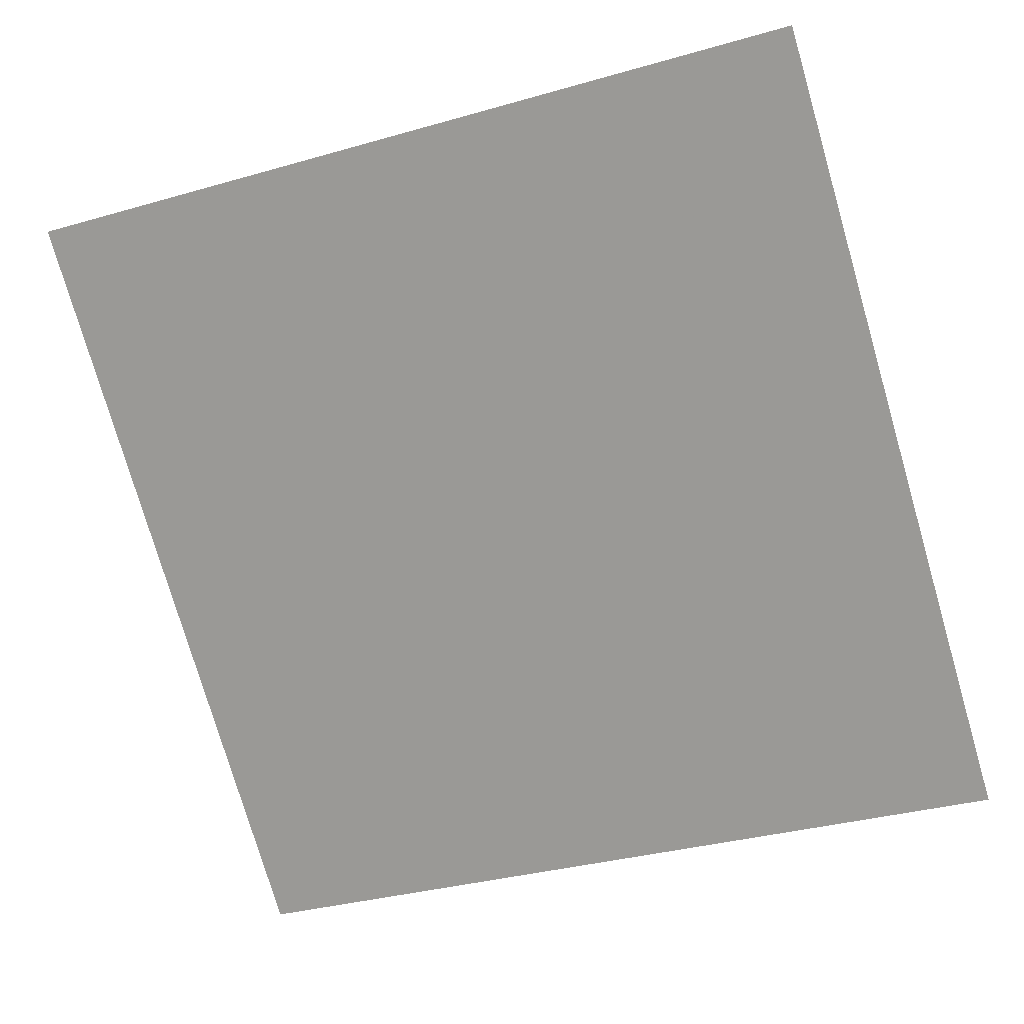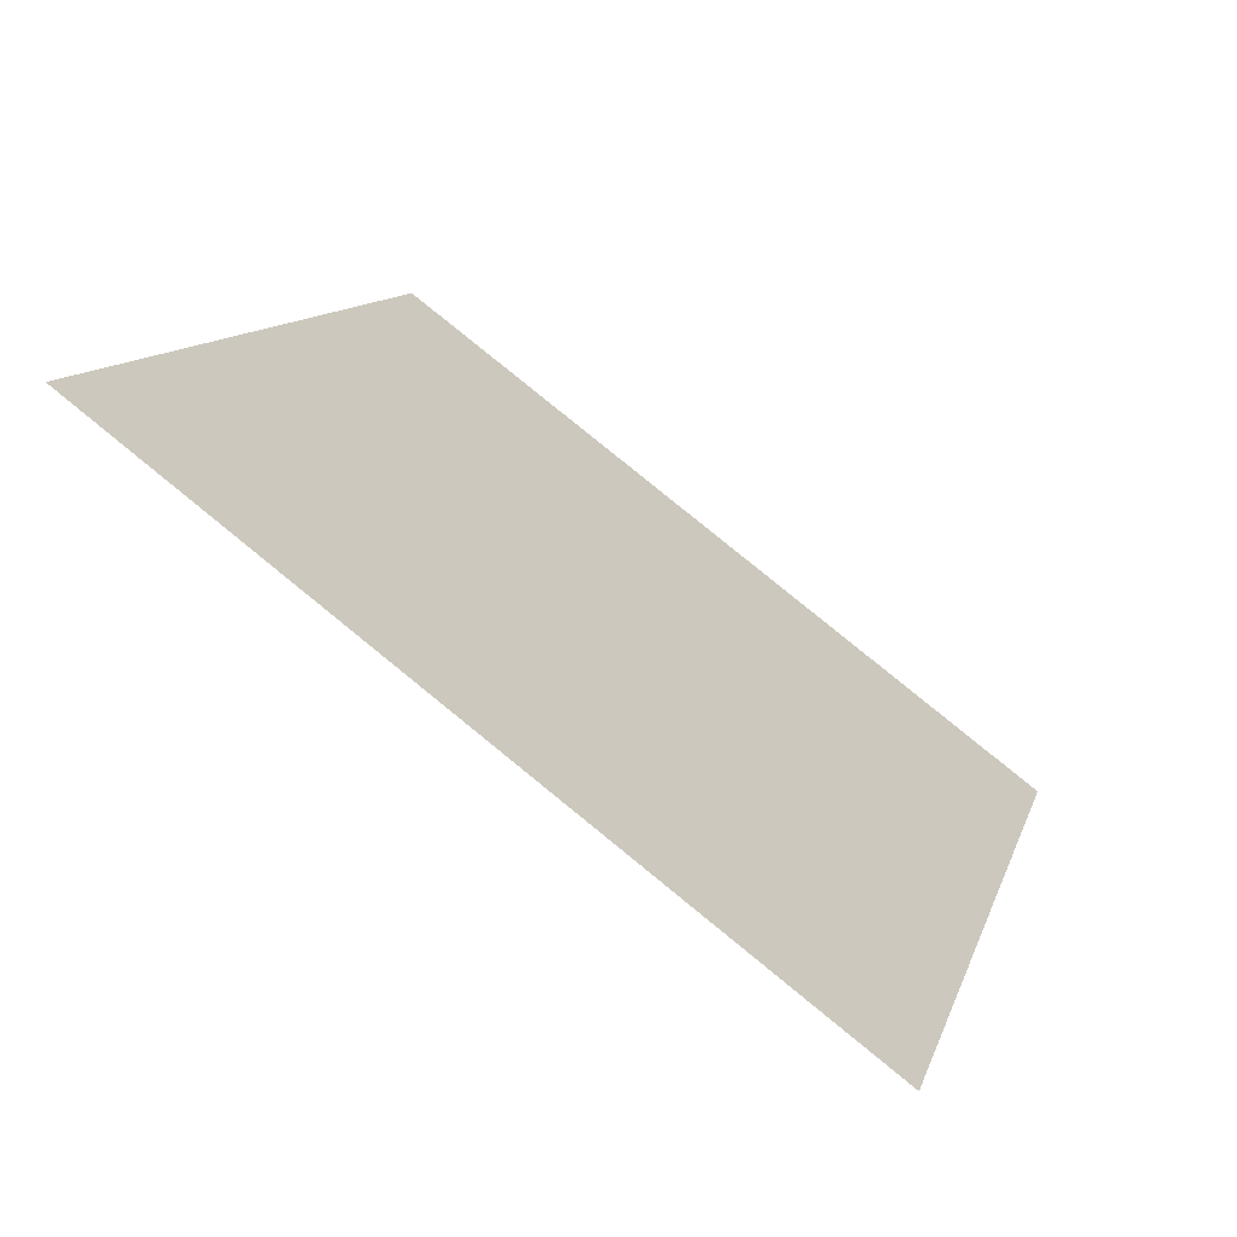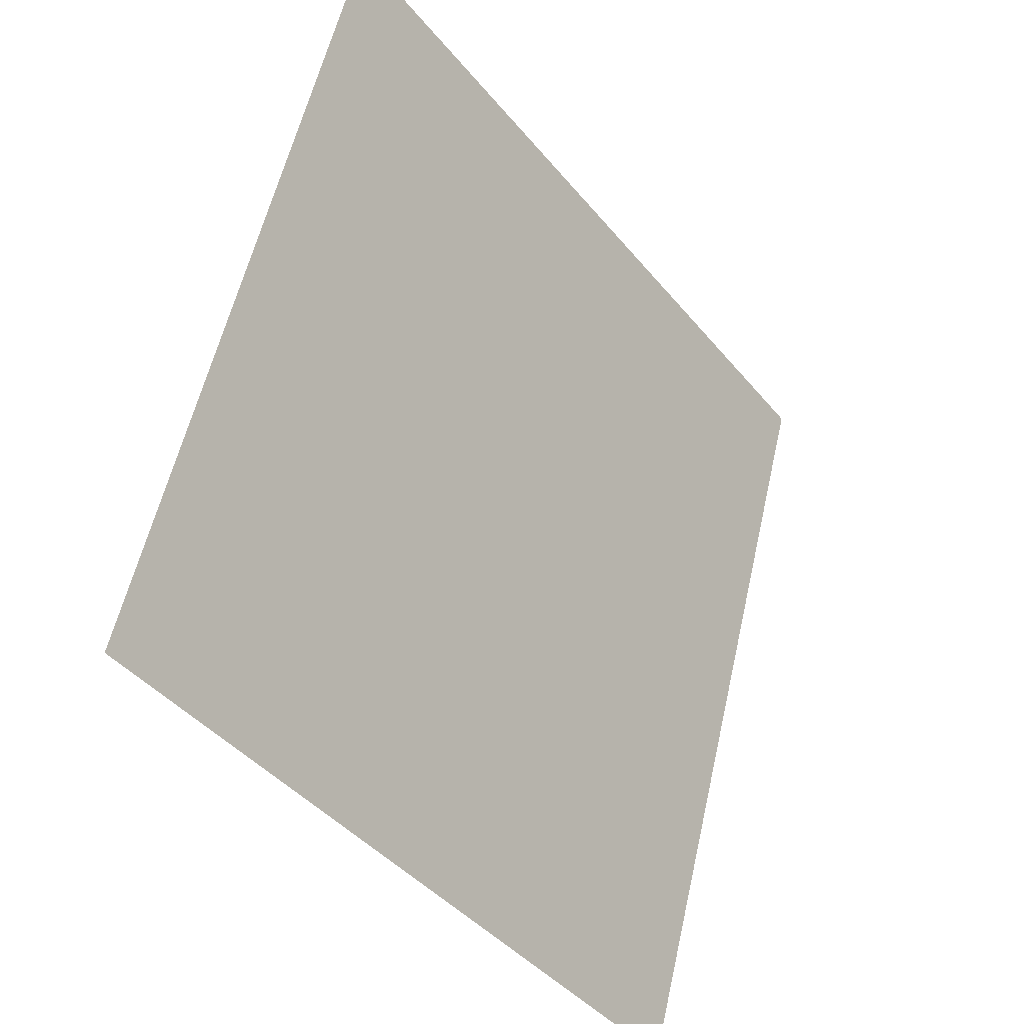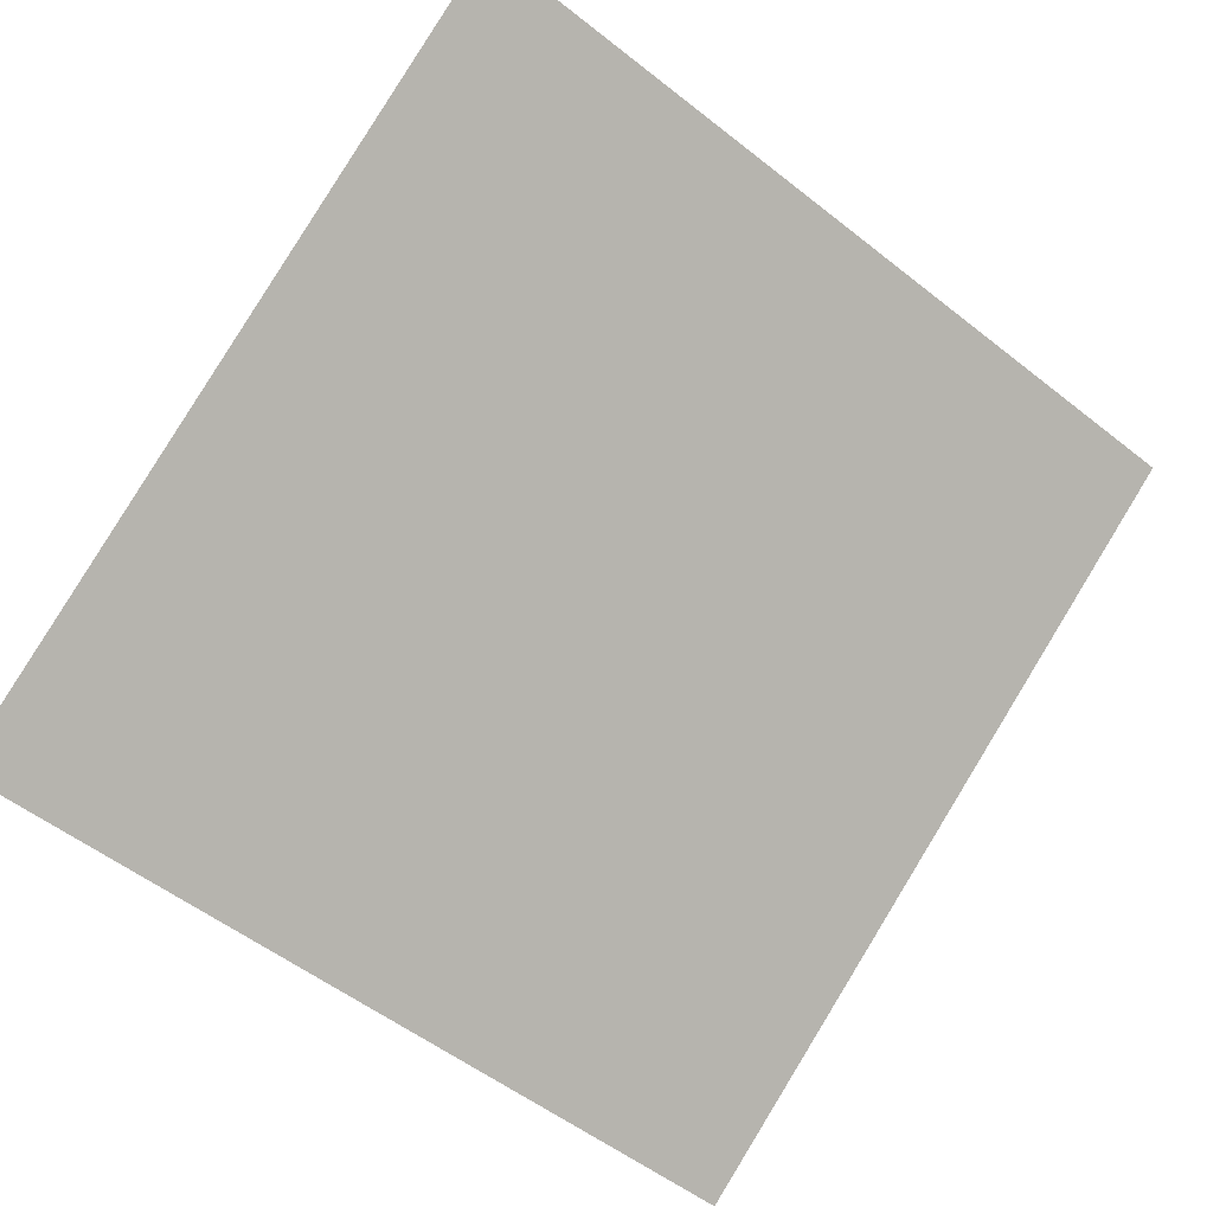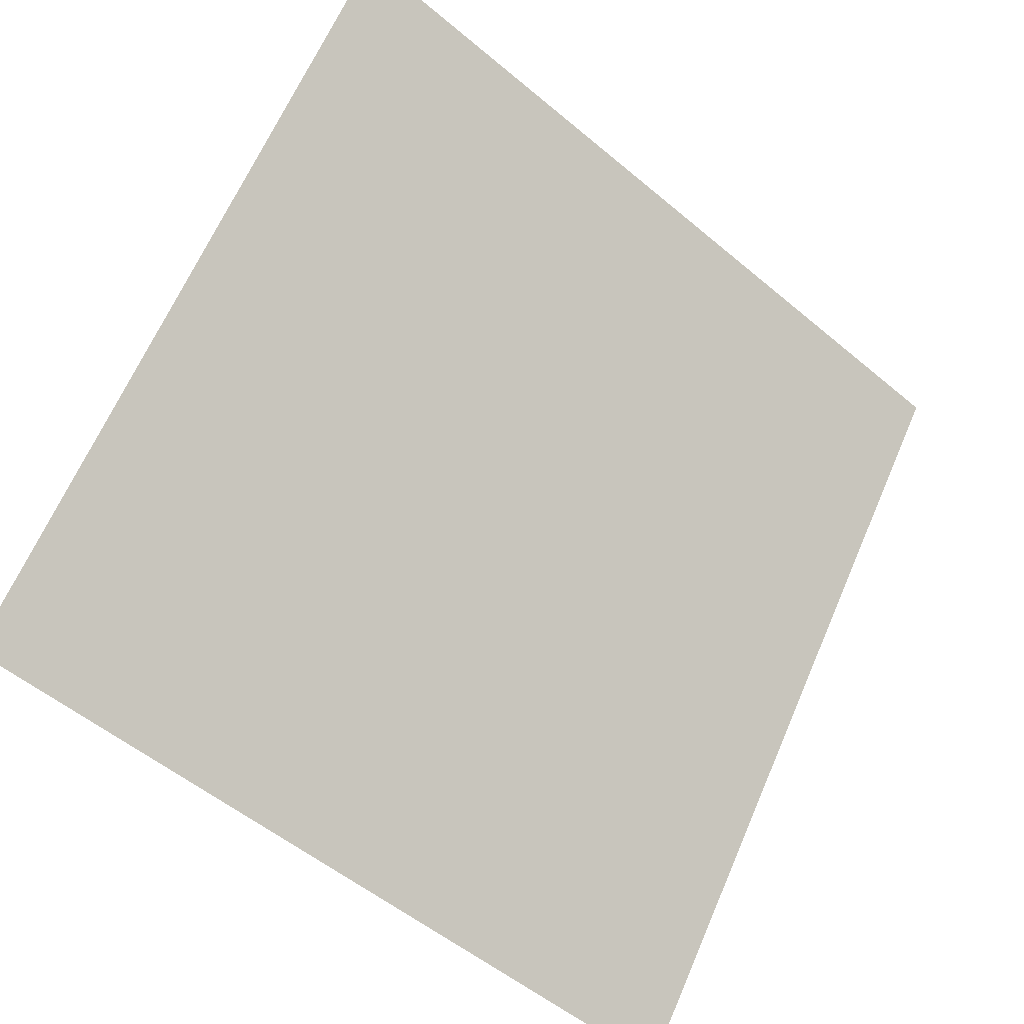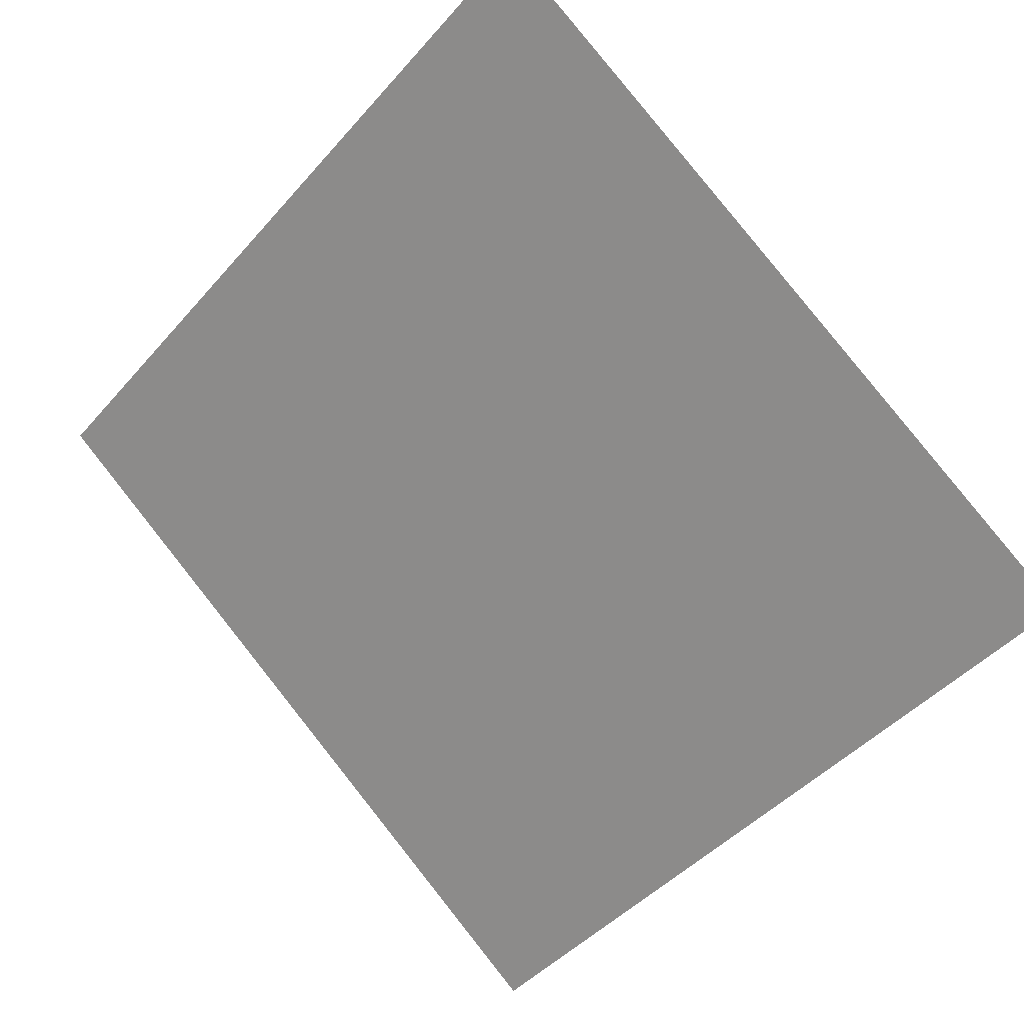
<metadata>
{"format":"obj","ext":"obj","renderer":"f3d","projection":"perspective","resolution":1024,"background":"white","views":[{"elev":-37.7,"azim":21.7,"up":"+Y"},{"elev":10.4,"azim":105.3,"up":"+Y"},{"elev":57.7,"azim":-78.7,"up":"+Z"},{"elev":-52.2,"azim":-39.3,"up":"+Y"},{"elev":-54.4,"azim":136.8,"up":"+Z"},{"elev":-47.0,"azim":52.3,"up":"+Y"}]}
</metadata>
<code>
v 0.1643 0.5697 0.2218
v 0.1577 0.5699 0.2218
v 0.1578 0.5738 0.2271
v 0.1644 0.5736 0.227
f 4 3 2 1

</code>
